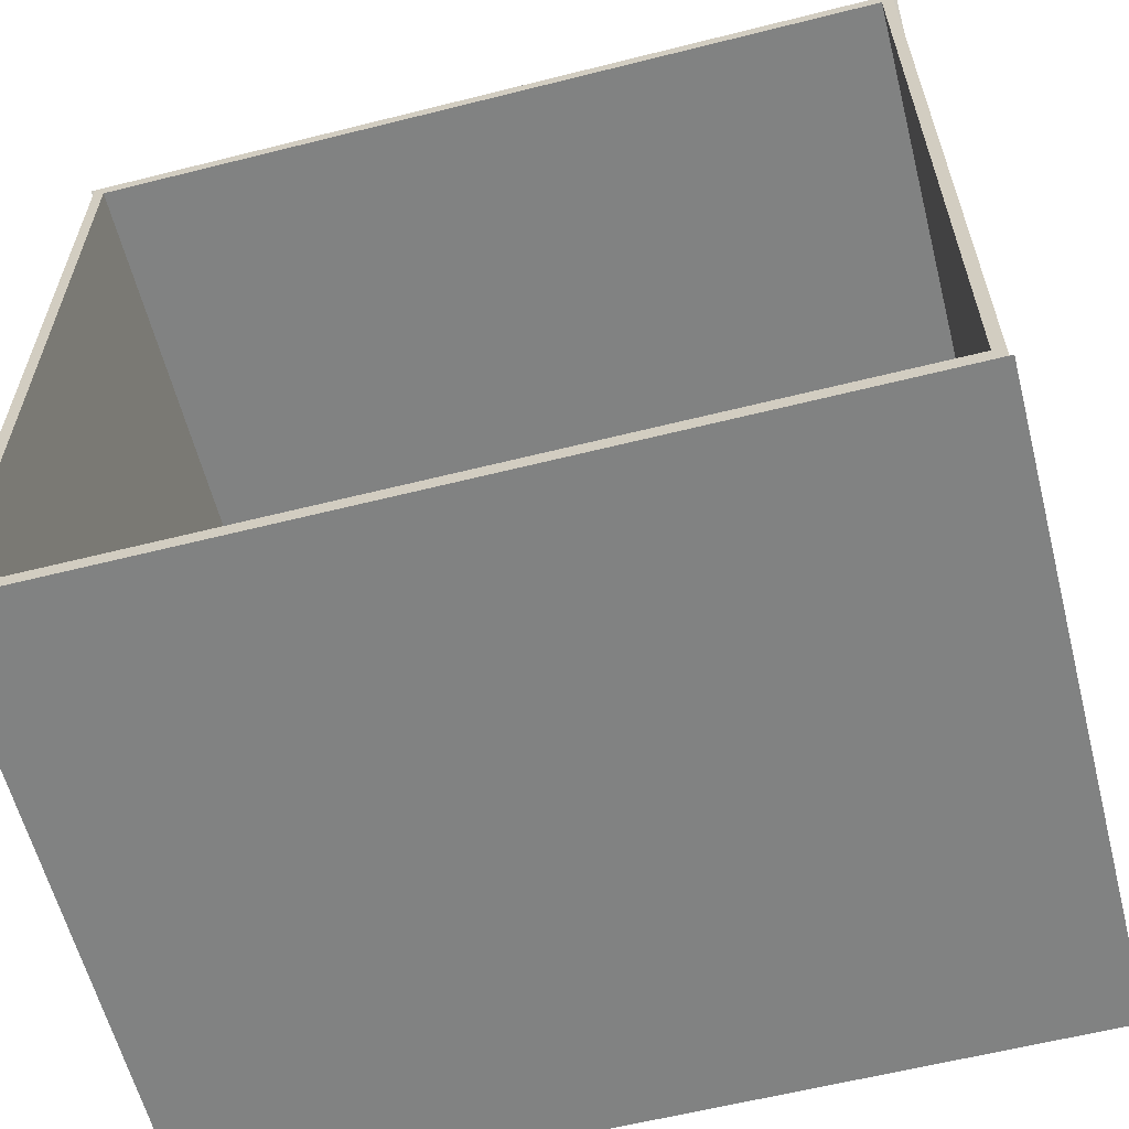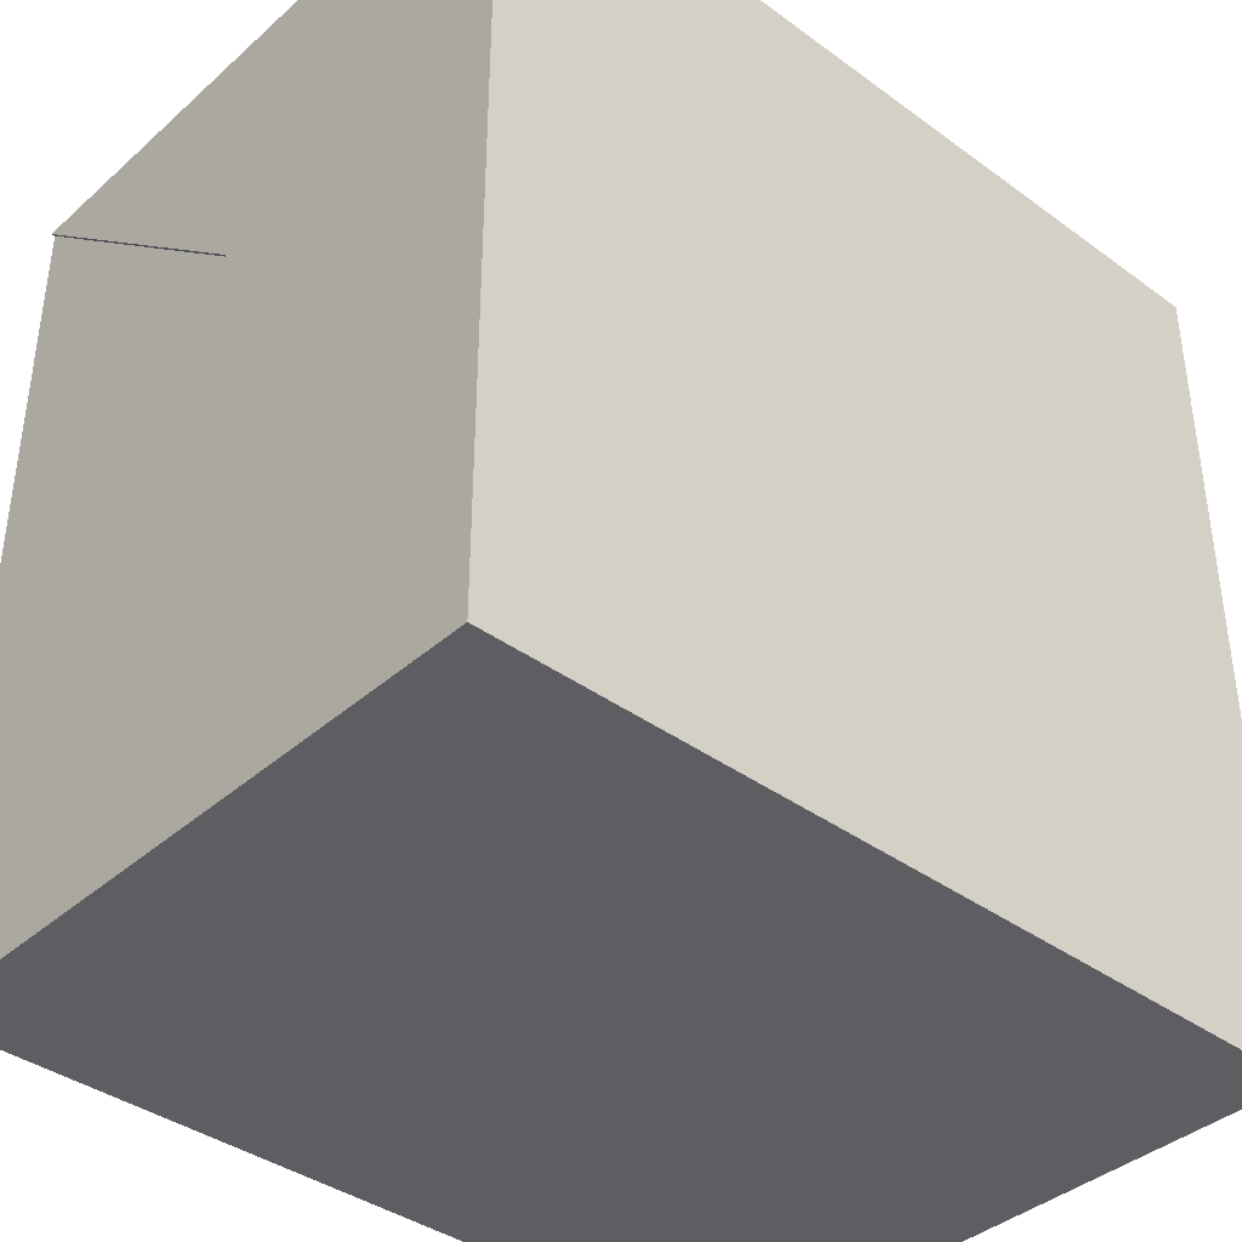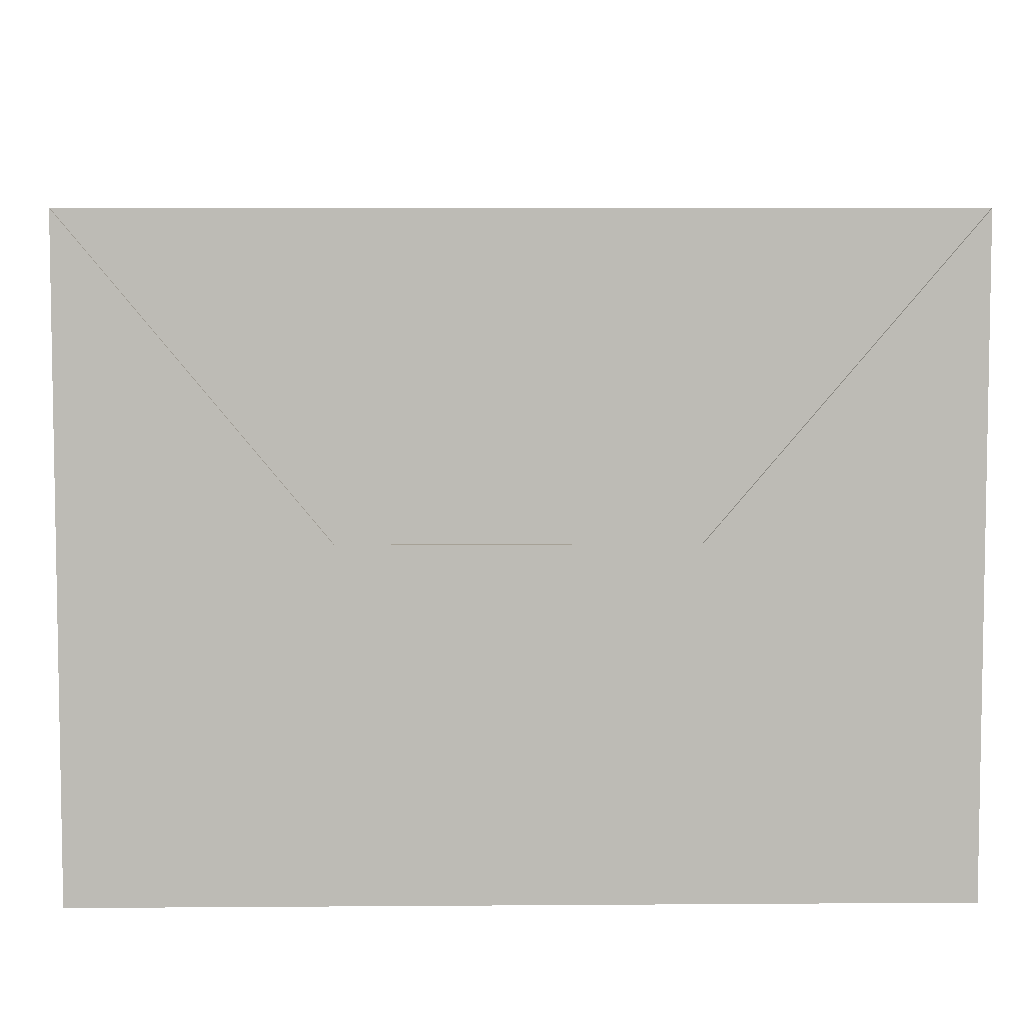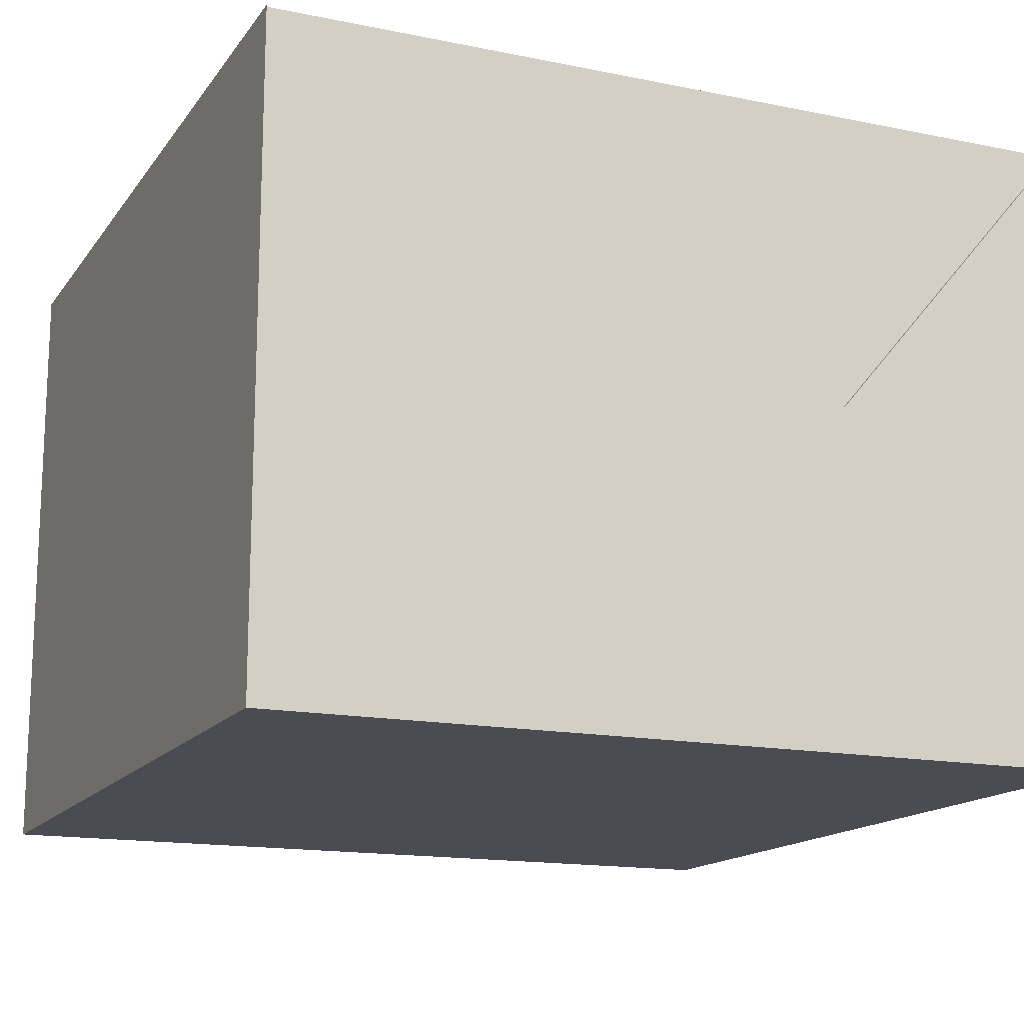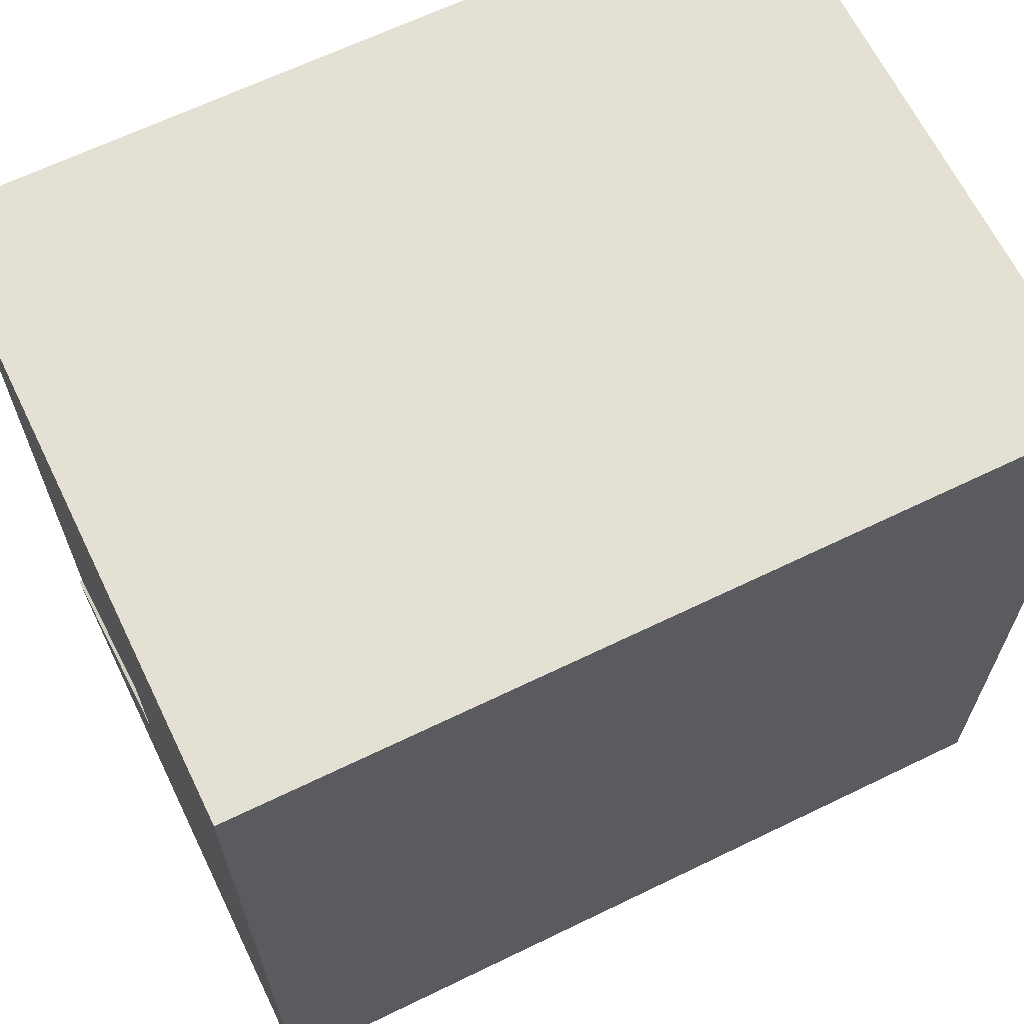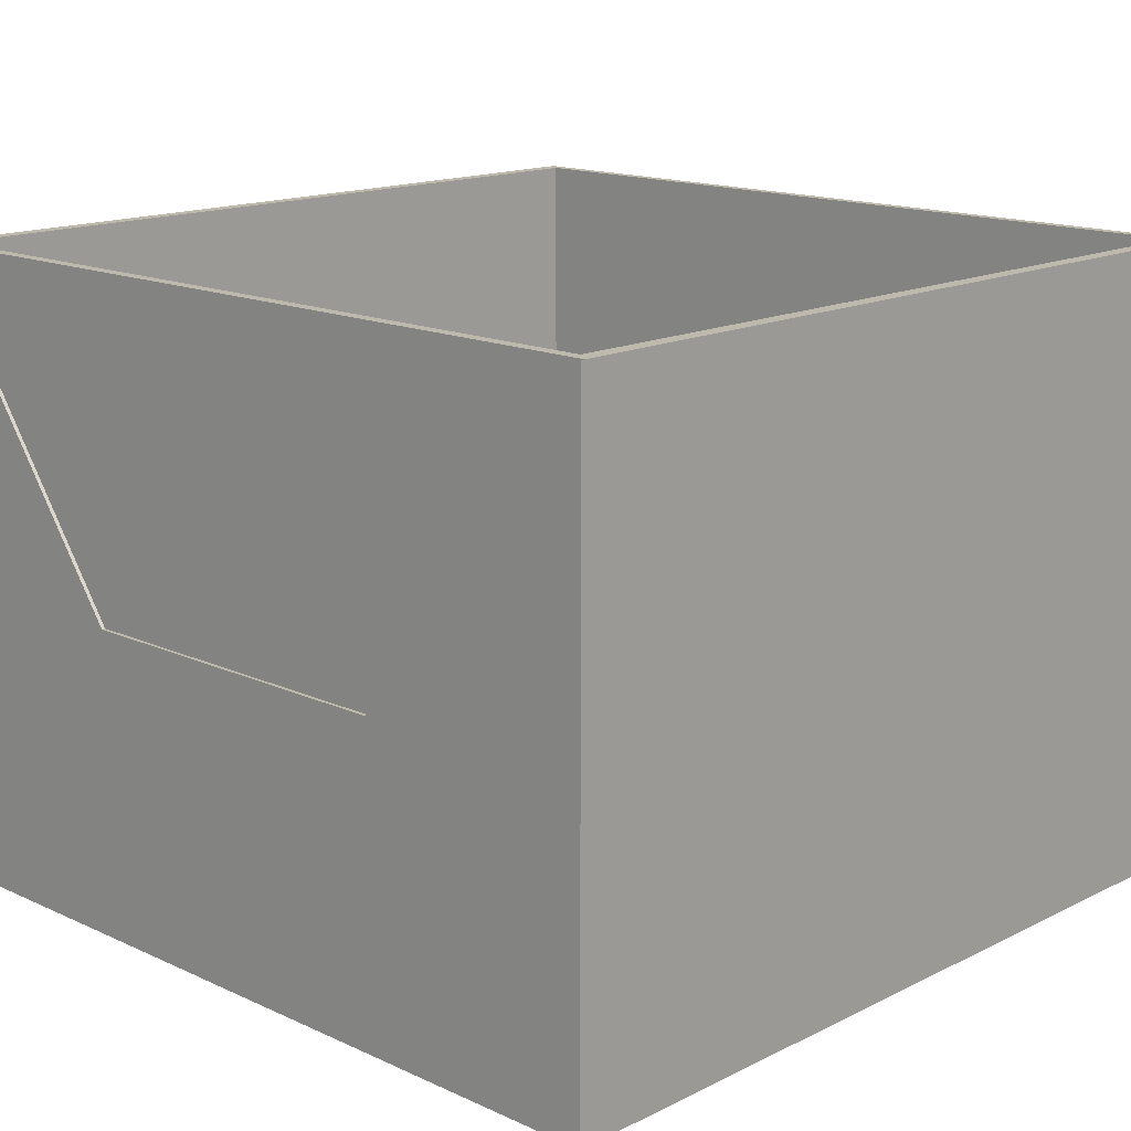
<metadata>
{"format":"obj","ext":"obj","renderer":"f3d","projection":"perspective","resolution":1024,"background":"white","views":[{"elev":-60.6,"azim":-165.6,"up":"+Z"},{"elev":-39.0,"azim":-42.3,"up":"+Z"},{"elev":6.2,"azim":-91.3,"up":"+Y"},{"elev":-15.3,"azim":-113.4,"up":"+Y"},{"elev":65.3,"azim":-26.0,"up":"+Z"},{"elev":15.3,"azim":133.9,"up":"+Y"}]}
</metadata>
<code>
o Group_3_1/Group_3/mesh5/mesh5-geometry#mesh5-geometry.001
v 0.02226 -0.2639 0.4464
v -0.02609 -0.02798 0.4464
v -0.02609 -0.2639 0.4464
v -0.001917 0.1132 0.4464
v 0.02226 -0.02798 0.4464
v -0.08218 -0.02798 0.4464
v 0.07254 -0.02798 0.4464
v -0.4305 -0.3754 0.4464
v 0.4436 -0.3754 -0.4277
v 0.4436 -0.3754 0.4464
v -0.4305 -0.3754 -0.4277
v 0.4436 -0.05774 -0.2068
v 0.02226 -0.2639 0.4464
v -0.4305 -0.02813 -0.2135
v -0.4305 0.286 -0.4277
v 0.4436 -0.05774 -0.1733
v 0.4436 0.286 -0.4277
v 0.4436 0.286 0.4464
v -0.02609 -0.2639 0.4464
v -0.4305 -0.02813 -0.1677
v 0.4436 -0.05774 0.2001
v 0.4436 -0.05774 0.2224
v 0.07254 -0.02798 0.4464
v -0.4305 0.286 0.4464
v -0.4305 -0.02813 0.1792
v -0.4267 0.286 -0.4277
v 0.4398 -0.05774 -0.1733
v -0.001917 0.1132 0.4464
v 0.02226 -0.02798 0.4464
v -0.08218 -0.02798 0.4464
v -0.4305 -0.02813 0.2092
v -0.4267 -0.02813 0.1792
v -0.4147 0.286 -0.4277
v 0.4398 0.286 -0.4277
v 0.4398 -0.05774 0.2001
v 0.4398 0.286 0.4464
v -0.02609 -0.02798 0.4464
v -0.4267 -0.02813 -0.1677
v -0.4147 0.286 -0.4119
v 0.4278 0.286 -0.4277
v -0.4267 0.286 0.4464
v 0.4278 0.286 -0.4119
v -0.4147 0.286 0.4306
v 0.4278 0.286 0.4464
v -0.4147 0.286 0.4464
v -0.4147 -0.3213 -0.4119
v 0.4278 -0.3213 -0.4119
v 0.4278 0.286 0.4306
v -0.4147 -0.3213 0.4306
v 0.4278 -0.3213 0.4306
v 0.02226 -0.2639 0.4464
v -0.02609 -0.02798 0.4464
v -0.02609 -0.2639 0.4464
v -0.001917 0.1132 0.4464
v 0.02226 -0.02798 0.4464
v -0.08218 -0.02798 0.4464
v 0.07254 -0.02798 0.4464
v -0.4305 -0.3754 0.4464
v 0.4436 -0.3754 -0.4277
v 0.4436 -0.3754 0.4464
v -0.4305 -0.3754 -0.4277
v 0.4436 -0.05774 -0.2068
v 0.02226 -0.2639 0.4464
v -0.4305 -0.02813 -0.2135
v -0.4305 0.286 -0.4277
v 0.4436 -0.05774 -0.1733
v 0.4436 0.286 -0.4277
v 0.4436 0.286 0.4464
v -0.02609 -0.2639 0.4464
v -0.4305 -0.02813 -0.1677
v 0.4436 -0.05774 0.2001
v 0.4436 -0.05774 0.2224
v 0.07254 -0.02798 0.4464
v -0.4305 0.286 0.4464
v -0.4305 -0.02813 0.1792
v -0.4267 0.286 -0.4277
v 0.4398 -0.05774 -0.1733
v -0.001917 0.1132 0.4464
v 0.02226 -0.02798 0.4464
v -0.08218 -0.02798 0.4464
v -0.4305 -0.02813 0.2092
v -0.4267 -0.02813 0.1792
v -0.4147 0.286 -0.4277
v 0.4398 0.286 -0.4277
v 0.4398 -0.05774 0.2001
v 0.4398 0.286 0.4464
v -0.02609 -0.02798 0.4464
v -0.4267 -0.02813 -0.1677
v -0.4147 0.286 -0.4119
v 0.4278 0.286 -0.4277
v -0.4267 0.286 0.4464
v 0.4278 0.286 -0.4119
v -0.4147 0.286 0.4306
v 0.4278 0.286 0.4464
v -0.4147 0.286 0.4464
v -0.4147 -0.3213 -0.4119
v 0.4278 -0.3213 -0.4119
v 0.4278 0.286 0.4306
v -0.4147 -0.3213 0.4306
v 0.4278 -0.3213 0.4306
f 1 2 3
f 2 1 4
f 3 2 1
f 4 1 2
f 4 1 5
f 5 1 4
f 4 6 2
f 2 6 4
f 4 5 7
f 7 5 4
f 8 9 10
f 9 8 11
f 12 10 9
f 10 13 8
f 8 14 11
f 15 9 11
f 10 12 16
f 17 12 9
f 13 10 18
f 19 8 13
f 14 8 20
f 14 15 11
f 9 15 17
f 12 17 16
f 10 16 21
f 22 18 10
f 13 18 23
f 8 19 24
f 20 8 25
f 15 14 20
f 17 15 26
f 10 21 22
f 18 22 21
f 23 18 28
f 29 13 23
f 24 19 30
f 24 31 8
f 25 8 31
f 17 26 33
f 24 28 18
f 30 19 37
f 24 30 28
f 31 24 25
f 39 33 26
f 17 33 40
f 17 40 34
f 36 27 34
f 27 36 35
f 24 18 36
f 41 38 32
f 38 41 26
f 42 33 39
f 39 26 43
f 33 42 40
f 40 36 34
f 24 36 44
f 24 45 41
f 45 26 41
f 46 42 39
f 43 26 45
f 43 46 39
f 44 40 42
f 36 40 44
f 24 44 45
f 42 46 47
f 44 43 45
f 46 43 49
f 44 42 48
f 46 50 47
f 50 42 47
f 50 43 48
f 44 48 43
f 43 50 49
f 50 46 49
f 42 50 48
f 10 9 8
f 11 8 9
f 9 10 12
f 8 13 10
f 11 14 8
f 11 9 15
f 16 12 10
f 9 12 17
f 18 10 13
f 13 8 19
f 20 8 14
f 11 15 14
f 17 15 9
f 16 17 12
f 21 16 10
f 10 18 22
f 23 18 13
f 24 19 8
f 25 8 20
f 20 14 15
f 26 15 17
f 17 27 16
f 16 27 17
f 27 21 16
f 16 21 27
f 22 21 10
f 21 22 18
f 28 18 23
f 23 13 29
f 30 19 24
f 8 31 24
f 31 8 25
f 32 20 25
f 25 20 32
f 20 26 15
f 15 26 20
f 33 26 17
f 27 17 34
f 34 17 27
f 21 27 35
f 35 27 21
f 21 36 18
f 18 36 21
f 18 28 24
f 37 19 30
f 28 30 24
f 25 24 31
f 20 32 38
f 38 32 20
f 24 32 25
f 25 32 24
f 26 20 38
f 38 20 26
f 26 33 39
f 40 33 17
f 34 40 17
f 34 27 36
f 35 36 27
f 36 21 35
f 35 21 36
f 36 18 24
f 32 38 41
f 32 24 41
f 41 24 32
f 26 41 38
f 39 33 42
f 40 39 33
f 33 39 40
f 43 26 39
f 40 42 33
f 34 36 40
f 44 36 24
f 41 45 24
f 41 26 45
f 39 42 46
f 39 40 42
f 42 40 39
f 45 26 43
f 39 46 43
f 42 40 44
f 44 40 36
f 45 44 24
f 47 46 42
f 48 45 43
f 43 45 48
f 45 43 44
f 49 43 46
f 48 42 44
f 45 48 44
f 44 48 45
f 47 50 46
f 47 42 50
f 48 43 50
f 43 48 44
f 49 50 43
f 49 46 50
f 48 50 42
f 51 52 53
f 52 51 54
f 53 52 51
f 54 51 52
f 54 51 55
f 55 51 54
f 54 56 52
f 52 56 54
f 54 55 57
f 57 55 54
f 58 59 60
f 59 58 61
f 62 60 59
f 60 63 58
f 58 64 61
f 65 59 61
f 60 62 66
f 67 62 59
f 63 60 68
f 69 58 63
f 64 58 70
f 64 65 61
f 59 65 67
f 62 67 66
f 60 66 71
f 72 68 60
f 63 68 73
f 58 69 74
f 70 58 75
f 65 64 70
f 67 65 76
f 60 71 72
f 68 72 71
f 73 68 78
f 79 63 73
f 74 69 80
f 74 81 58
f 75 58 81
f 67 76 83
f 74 78 68
f 80 69 87
f 74 80 78
f 81 74 75
f 89 83 76
f 67 83 90
f 67 90 84
f 86 77 84
f 77 86 85
f 74 68 86
f 91 88 82
f 88 91 76
f 92 83 89
f 89 76 93
f 83 92 90
f 90 86 84
f 74 86 94
f 74 95 91
f 95 76 91
f 96 92 89
f 93 76 95
f 93 96 89
f 94 90 92
f 86 90 94
f 74 94 95
f 92 96 97
f 94 93 95
f 96 93 99
f 94 92 98
f 96 100 97
f 100 92 97
f 100 93 98
f 94 98 93
f 93 100 99
f 100 96 99
f 92 100 98
f 60 59 58
f 61 58 59
f 59 60 62
f 58 63 60
f 61 64 58
f 61 59 65
f 66 62 60
f 59 62 67
f 68 60 63
f 63 58 69
f 70 58 64
f 61 65 64
f 67 65 59
f 66 67 62
f 71 66 60
f 60 68 72
f 73 68 63
f 74 69 58
f 75 58 70
f 70 64 65
f 76 65 67
f 67 77 66
f 66 77 67
f 77 71 66
f 66 71 77
f 72 71 60
f 71 72 68
f 78 68 73
f 73 63 79
f 80 69 74
f 58 81 74
f 81 58 75
f 82 70 75
f 75 70 82
f 70 76 65
f 65 76 70
f 83 76 67
f 77 67 84
f 84 67 77
f 71 77 85
f 85 77 71
f 71 86 68
f 68 86 71
f 68 78 74
f 87 69 80
f 78 80 74
f 75 74 81
f 70 82 88
f 88 82 70
f 74 82 75
f 75 82 74
f 76 70 88
f 88 70 76
f 76 83 89
f 90 83 67
f 84 90 67
f 84 77 86
f 85 86 77
f 86 71 85
f 85 71 86
f 86 68 74
f 82 88 91
f 82 74 91
f 91 74 82
f 76 91 88
f 89 83 92
f 90 89 83
f 83 89 90
f 93 76 89
f 90 92 83
f 84 86 90
f 94 86 74
f 91 95 74
f 91 76 95
f 89 92 96
f 89 90 92
f 92 90 89
f 95 76 93
f 89 96 93
f 92 90 94
f 94 90 86
f 95 94 74
f 97 96 92
f 98 95 93
f 93 95 98
f 95 93 94
f 99 93 96
f 98 92 94
f 95 98 94
f 94 98 95
f 97 100 96
f 97 92 100
f 98 93 100
f 93 98 94
f 99 100 93
f 99 96 100
f 98 100 92

</code>
